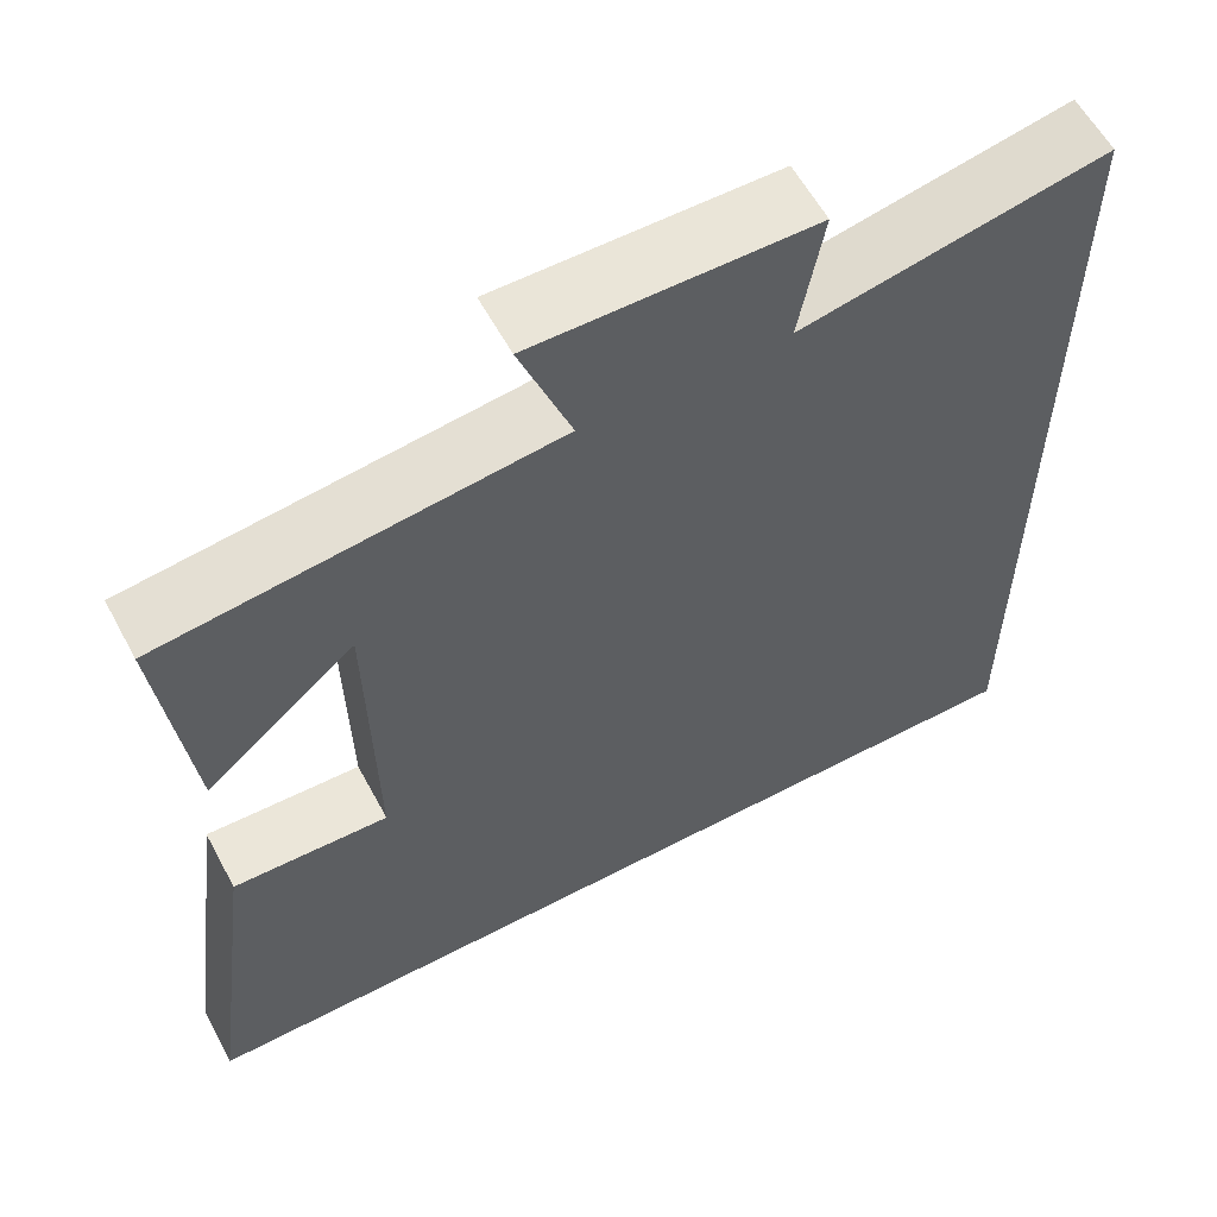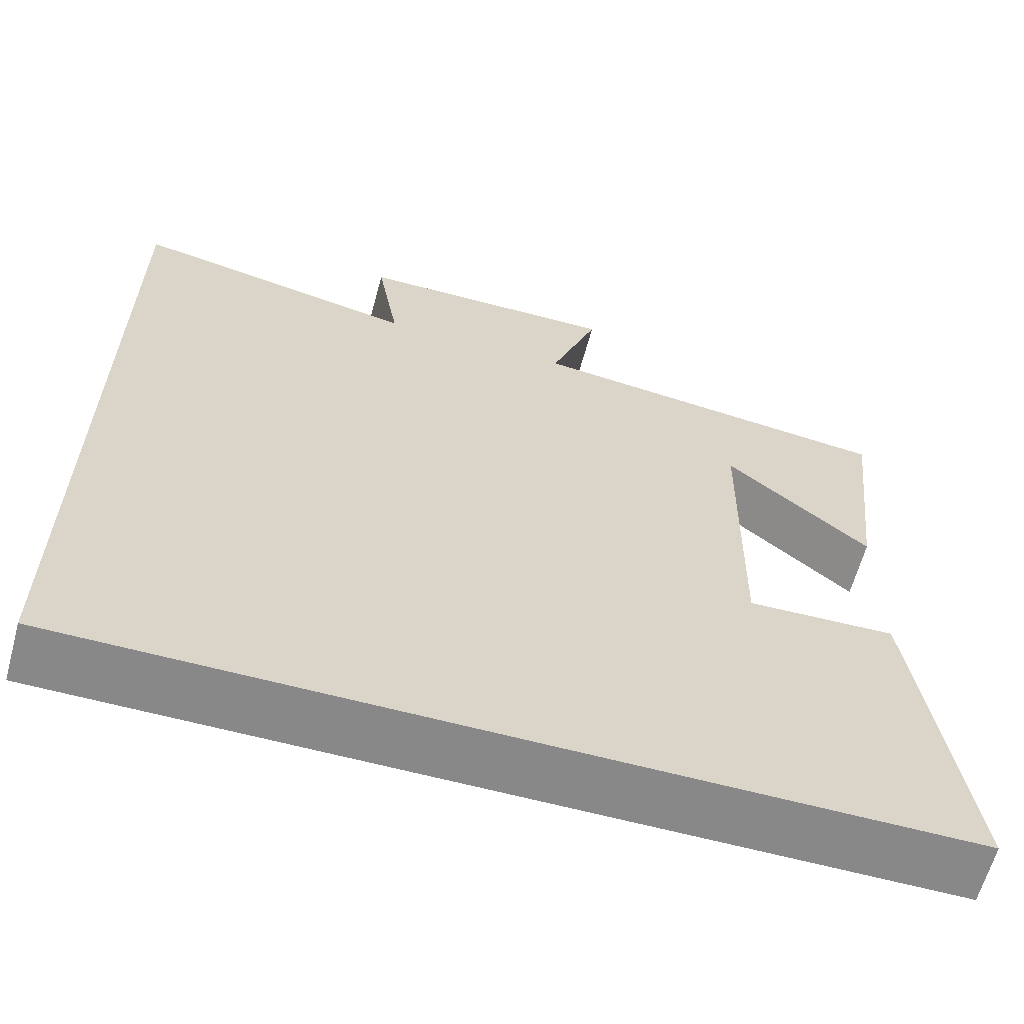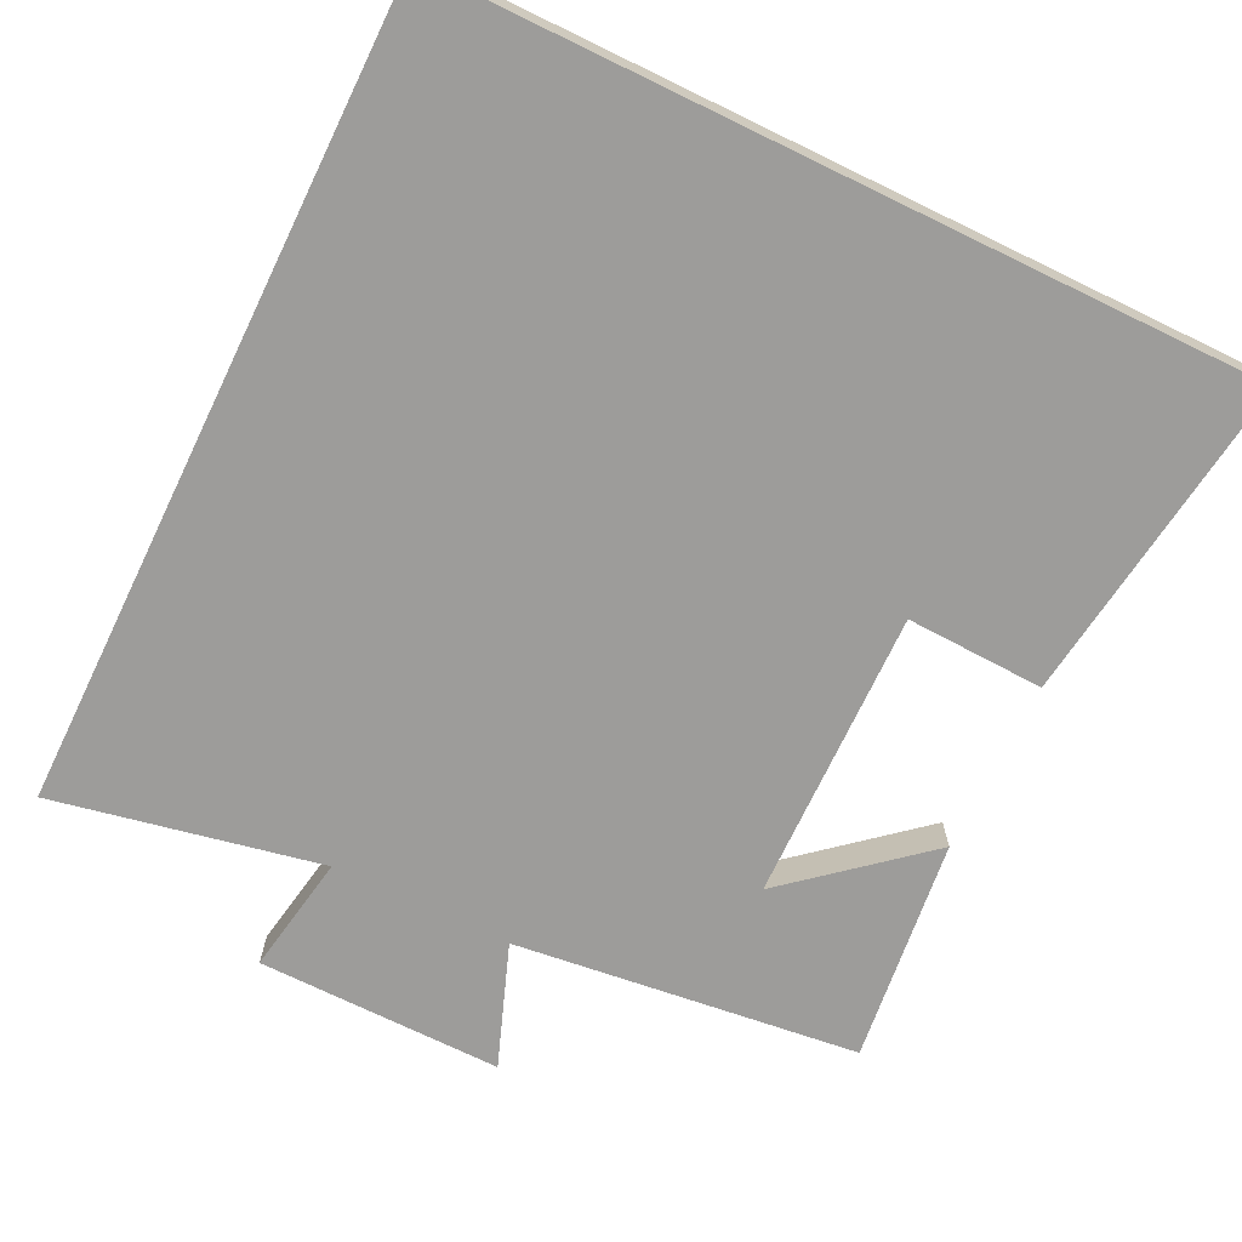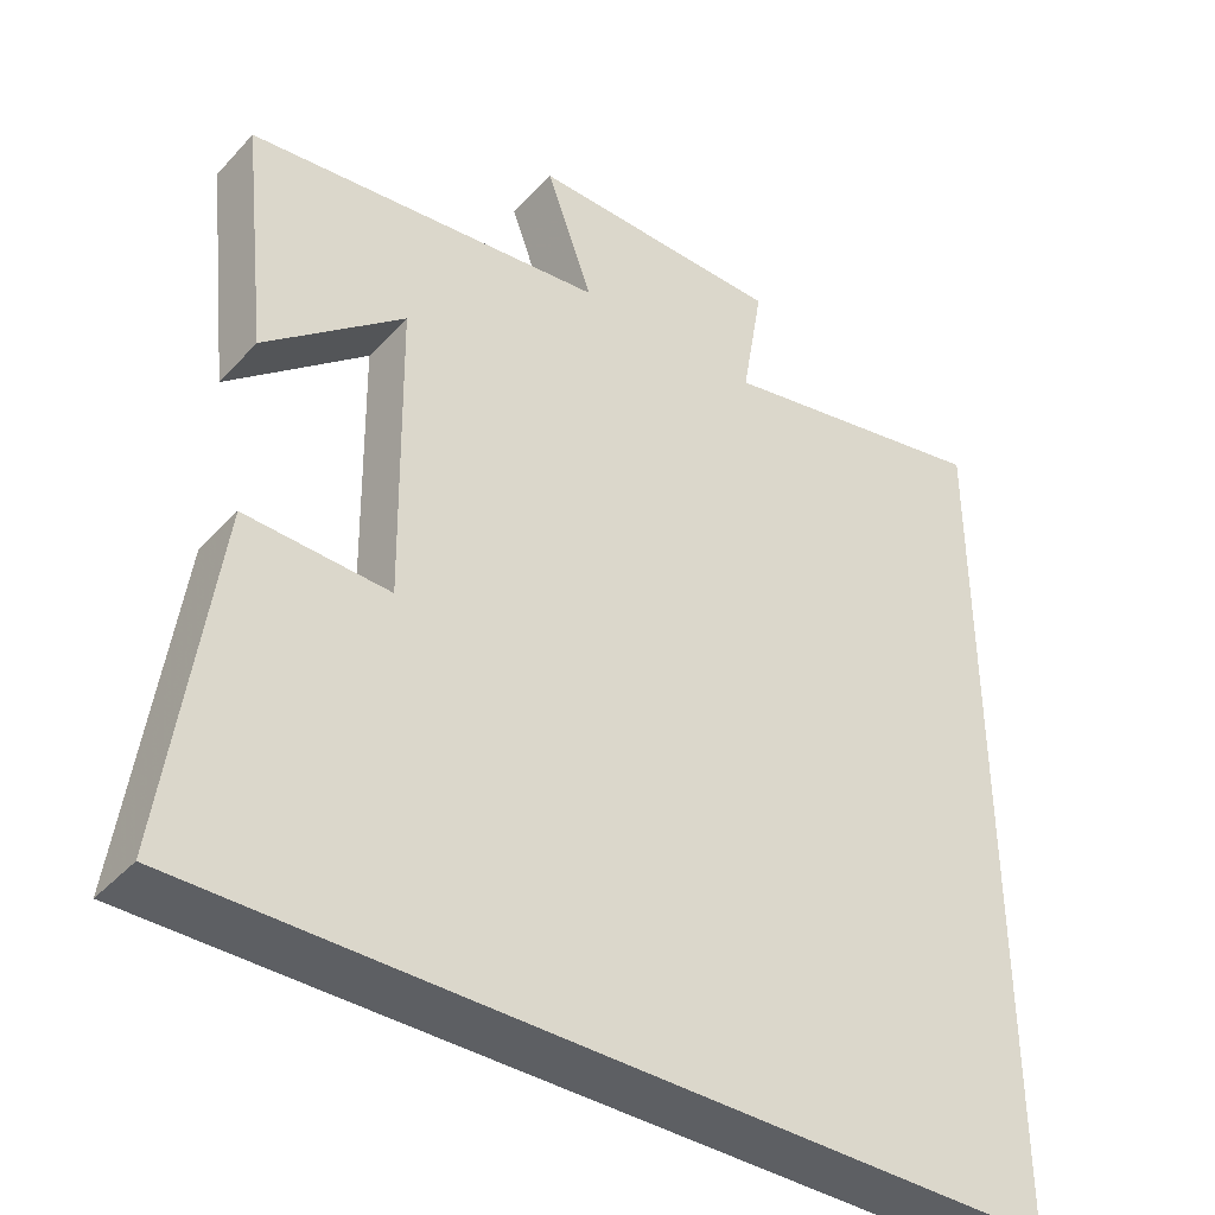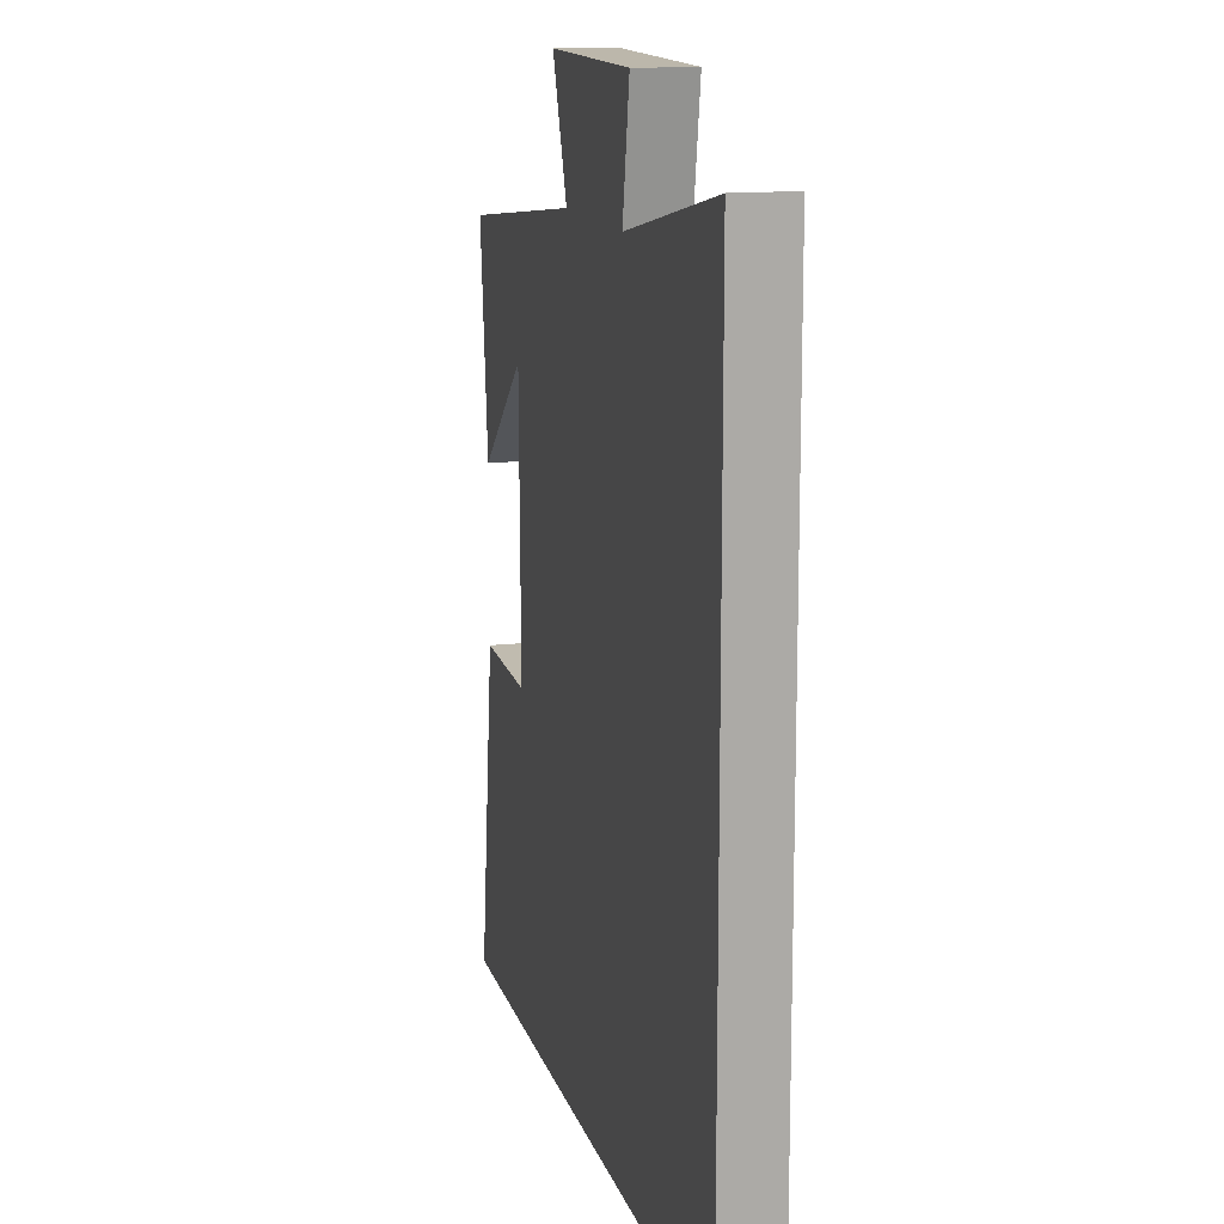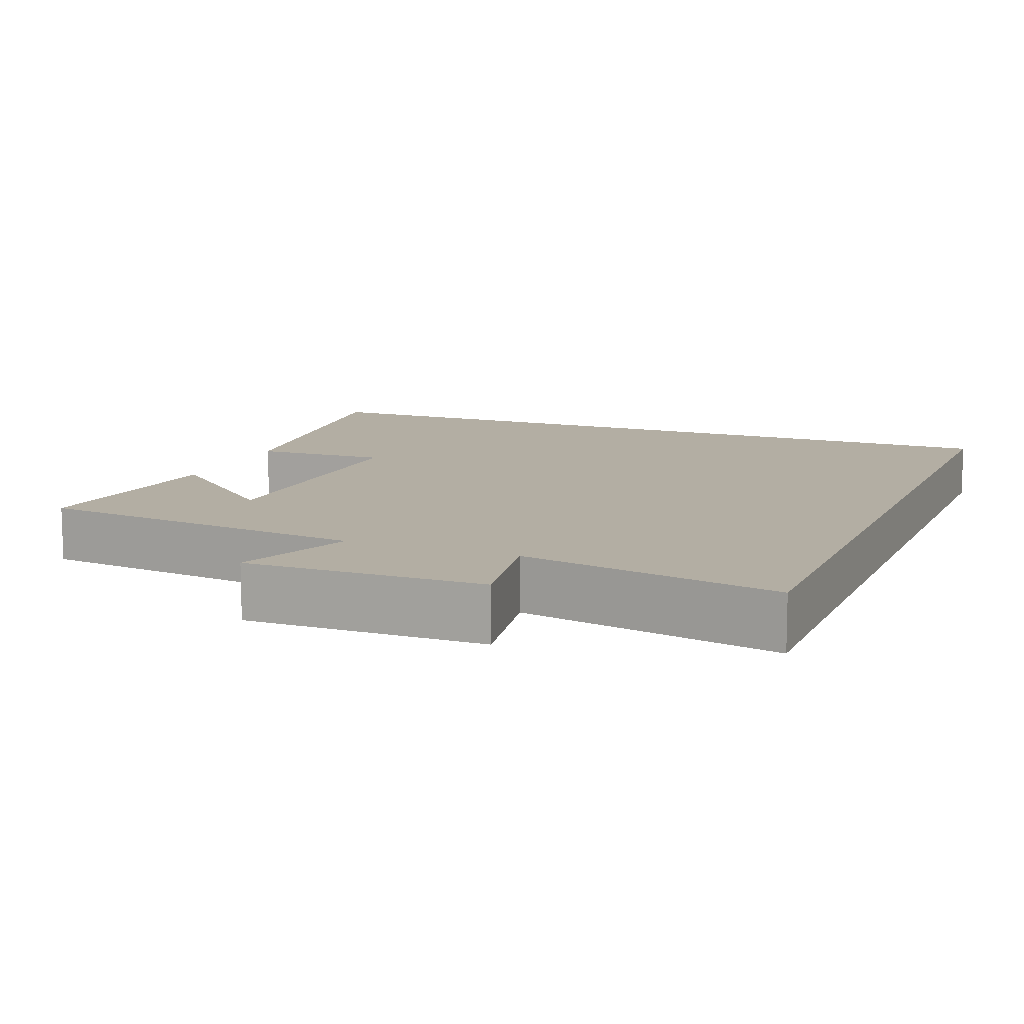
<metadata>
{"format":"obj","ext":"obj","renderer":"f3d","projection":"perspective","resolution":1024,"background":"white","views":[{"elev":59.5,"azim":-28.3,"up":"+Z"},{"elev":-62.7,"azim":164.8,"up":"+Z"},{"elev":-70.0,"azim":154.1,"up":"+Y"},{"elev":-40.4,"azim":-38.1,"up":"+Z"},{"elev":13.7,"azim":75.9,"up":"+Z"},{"elev":11.0,"azim":22.0,"up":"+Y"}]}
</metadata>
<code>
v 0.5 0.07 0.569
v 0.5 0.07 -0.5
v -0.558 0.07 -0.5
v -0.5 0.07 -0.071
v -0.32 0.07 -0.078
v -0.326 0.07 0.302
v -0.5 0.07 0.155
v -0.533 0.07 0.448
v -0.083 0.07 0.5
v -0.142 0.07 0.66
v 0.178 0.07 0.656
v 0.151 0.07 0.5
v 0.5 0 0.569
v 0.5 0 -0.5
v -0.558 0 -0.5
v -0.5 0 -0.071
v -0.32 0 -0.078
v -0.326 0 0.302
v -0.5 0 0.155
v -0.533 0 0.448
v -0.083 0 0.5
v -0.142 0 0.66
v 0.178 0 0.656
v 0.151 0 0.5
f 9 10 11 12
f 8 9 12
f 6 7 8
f 6 8 12
f 12 1 2
f 6 12 2
f 5 6 2
f 2 3 4 5
f 24 23 22 21
f 24 21 20
f 20 19 18
f 24 20 18
f 14 13 24
f 14 24 18
f 14 18 17
f 17 16 15 14
f 1 13 14 2
f 2 14 15 3
f 3 15 16 4
f 4 16 17 5
f 5 17 18 6
f 6 18 19 7
f 7 19 20 8
f 8 20 21 9
f 9 21 22 10
f 10 22 23 11
f 11 23 24 12
f 12 24 13 1

</code>
